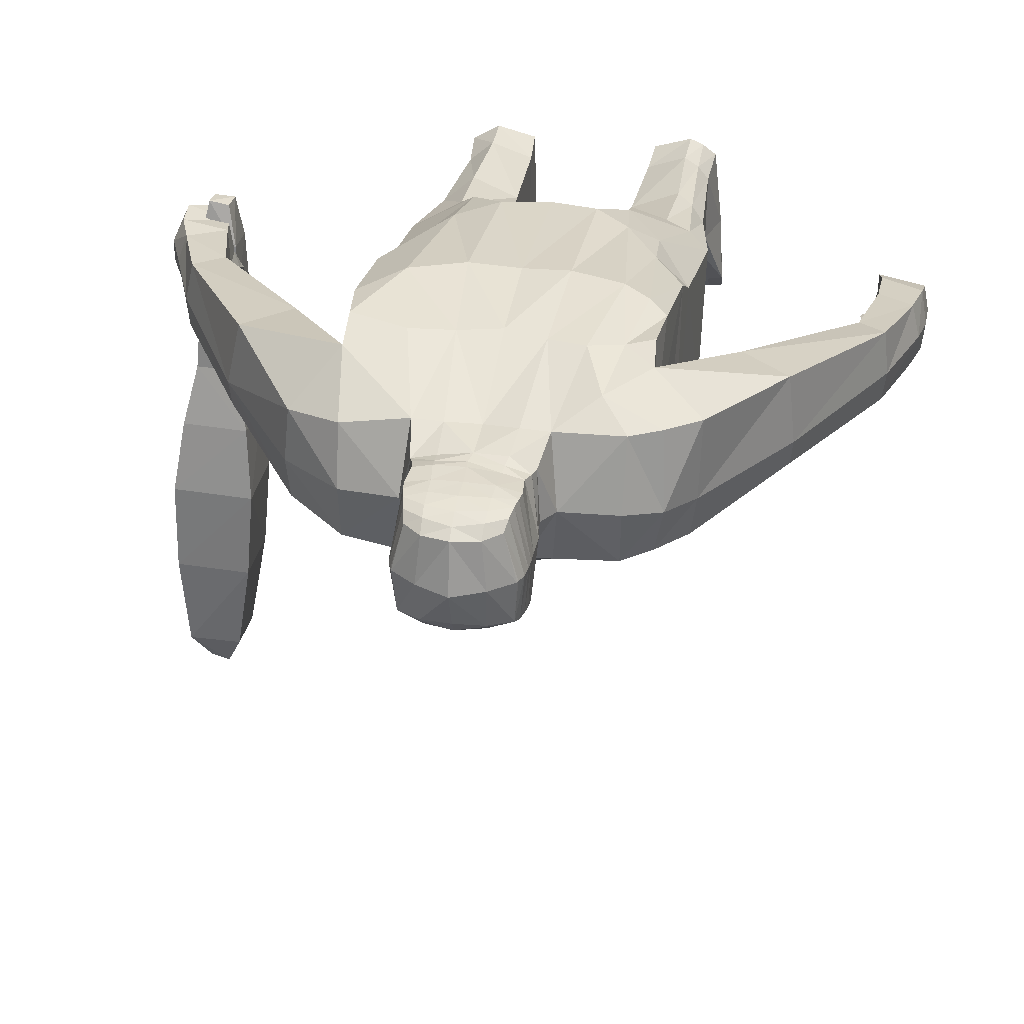
<metadata>
{"format":"obj","ext":"obj","renderer":"f3d","projection":"perspective","resolution":1024,"background":"white","views":[{"elev":33.3,"azim":-169.5,"up":"+Z"}]}
</metadata>
<code>
o Cube
v -0.471 0.4554 -0.1778
v -0.4755 0.5035 0.383
v -0.0013 -0.5313 -0.3531
v -0.02028 -0.642 0.2589
v -0.01478 0.715 -0.19
v -0.2512 -0.3672 -0.3954
v -0.2505 -0.5584 0.342
v -0.2266 0.7417 -0.1465
v -0.4764 0.2388 0.4077
v -0.01437 0.07665 0.4363
v -0.3363 0.138 0.4466
v -0.4718 0.2475 -0.2989
v -0.006671 0.1444 -0.4503
v -0.2414 0.2021 -0.3983
v -0.6053 0.5835 -0.1174
v -0.2421 -0.3784 -0.5022
v -0.6339 0.6206 0.2956
v -0.4333 0.7317 0.2857
v -0.4236 0.7566 -0.1208
v -0.7062 0.1116 -0.07039
v -0.6935 0.1482 0.2594
v -0.8624 0.2251 -0.06593
v -0.8472 0.2617 0.2542
v -1.008 -0.3352 -0.08582
v -1.018 -0.3286 0.1315
v -1.11 -0.2647 -0.1005
v -1.104 -0.2447 0.1504
v -1.066 -0.7225 -0.08067
v -1.059 -0.7504 0.086
v -1.174 -0.6546 -0.1217
v -1.21 -0.6685 0.1017
v -0.01642 0.7067 0.2653
v -0.5302 0.6933 0.2945
v -0.3601 0.226 -0.3446
v -0.2167 0.7298 0.2758
v -0.419 0.1931 0.4337
v -0.02023 1.2 0.1905
v -0.1582 1.141 0.1962
v -0.1883 1.142 -0.0932
v -0.127 0.5222 -0.3139
v -0.2432 0.4991 -0.2886
v -0.1882 1.143 -0.09036
v -0.01041 0.5429 -0.2966
v -0.0229 1.196 -0.0832
v -1.121 -0.2435 0.006503
v -1.002 -0.3301 0.01776
v -0.8709 0.2567 0.0284
v -0.685 0.1249 0.03627
v -0.4309 0.7908 0.058
v -0.6267 0.6213 0.03229
v -0.2468 0.8015 0.056
v -0.474 0.4623 0.09835
v -1.059 -0.7724 0.0247
v -1.228 -0.6867 0.003754
v -0.01614 0.7064 0.05253
v -0.2 1.149 0.04891
v -0.02233 1.236 0.03144
v 0.2245 0.5006 -0.286
v -0.1972 1.154 0.04809
v 0.4335 0.373 -0.2464
v -0.1271 0.7375 -0.1713
v -0.1203 -0.5091 -0.3564
v -0.1251 0.7268 0.2758
v -0.1665 0.08682 0.4481
v -0.1241 0.1688 -0.4344
v -0.1123 1.182 -0.09315
v -0.115 1.187 -0.08518
v -0.1047 1.181 0.1888
v -0.1217 1.202 0.0407
v -0.4853 -0.002044 -0.3317
v -0.4857 -0.2365 0.2502
v -0.124 -0.6208 0.2803
v -0.4933 -0.5842 -0.2981
v -0.4969 -0.6874 0.1531
v -0.3463 -0.7616 -0.2804
v -0.3462 -0.7815 0.2058
v -0.1671 -0.7151 0.2055
v -0.1706 -0.7404 -0.1919
v -0.2101 -1.34 0.1243
v -0.4447 -0.9721 -0.1534
v -0.3418 -1.317 0.1824
v -0.3431 -1.269 -0.1372
v -0.4257 -1.312 0.1107
v -0.4281 -1.279 -0.1019
v -0.4496 -0.9608 0.1161
v -0.3539 -1.061 -0.1812
v -0.3546 -1.034 0.1829
v -0.1991 -1.004 0.1304
v -0.2042 -1.026 -0.1526
v -0.466 -1.447 -0.1146
v -0.4357 -1.445 0.1444
v -0.3469 -1.43 0.2037
v -0.2084 -1.305 -0.115
v -0.2272 -1.429 -0.3338
v -0.3803 -1.462 -0.3885
v -0.4819 -1.447 -0.3729
v -0.4829 -1.407 -0.3224
v -0.3611 -1.426 -0.3481
v -0.3497 -1.474 -0.1291
v -0.2197 -1.451 0.1542
v -0.2105 -1.457 -0.1237
v -0.2434 -1.459 -0.3716
v -0.02202 0.9744 -0.2092
v -0.01761 0.9924 0.251
v -0.1843 0.999 0.2379
v -0.2079 0.9987 -0.1202
v -0.2176 1.012 0.05197
v -0.02003 1.014 0.03515
v -0.1092 0.9927 0.2499
v -0.2034 1.07 -0.1104
v -0.2157 1.083 0.04948
v -0.01657 1.132 0.03908
v -0.1047 1.096 -0.1493
v -0.1073 1.103 0.2377
v -0.02048 1.098 -0.1605
v -0.01831 1.119 0.2351
v -0.1738 1.07 0.2367
v -0.01785 0.7839 -0.1387
v -0.198 0.8505 0.2236
v -0.01716 0.8451 0.2544
v -0.162 0.8324 -0.08847
v -0.2086 0.8597 0.05547
v -0.02274 0.8375 0.071
v -0.1009 0.8041 -0.1307
v -0.1197 0.85 0.2575
v -0.1806 1.035 0.2397
v -0.02219 1.026 -0.1772
v -0.01647 1.058 0.2475
v -0.2074 1.035 -0.1148
v -0.2178 1.048 0.05033
v -0.02055 1.083 0.04585
v -0.1135 1.032 -0.1586
v -0.1075 1.05 0.2461
v 0.1065 0.5308 -0.3061
v -0.1128 0.9905 -0.1697
v -0.02136 1.171 -0.1239
v -0.01954 1.162 0.2137
v -0.1972 1.106 -0.107
v -0.2111 1.117 0.04686
v -0.02156 1.179 0.04447
v -0.1094 1.14 -0.1272
v -0.1047 1.142 0.2215
v -0.1659 1.107 0.2227
v -0.0211 0.909 -0.1901
v -0.01257 0.9163 0.2514
v -0.1918 0.9536 -0.1289
v -0.219 0.9374 0.05386
v -0.01905 0.9257 0.04699
v -0.09604 0.9238 -0.1894
v -0.1104 0.9167 0.2429
v -0.1765 0.9256 0.2336
v -0.3619 0.6113 -0.1908
v -0.1896 0.8853 0.2274
v -0.01888 0.8081 -0.1716
v -0.008146 0.8862 0.2505
v -0.1864 0.8995 -0.1293
v -0.2118 0.8995 0.05574
v -0.02121 0.8845 0.05738
v -0.1016 0.8429 -0.1682
v -0.1129 0.8845 0.247
v 0.445 0.474 -0.1774
v 0.4342 0.5199 0.3733
v 0.4774 -0.2348 0.2533
v -0.3575 0.4245 -0.2644
v -0.5124 0.6817 -0.1202
v 0.2038 0.7525 -0.1661
v 0.4612 0.2481 0.4074
v 0.3228 0.1503 0.4438
v 0.4485 0.261 -0.3032
v 0.2309 0.2078 -0.3936
v 0.5887 0.607 -0.1097
v 0.2421 -0.3784 -0.5022
v 0.5742 0.6403 0.211
v 0.398 0.7428 0.2464
v 0.395 0.7699 -0.1204
v 0.7153 0.1334 -0.04949
v 0.6703 0.1689 0.2811
v 0.8643 0.2549 -0.02822
v 0.8166 0.2897 0.2757
v 1.041 -0.2971 -0.03374
v 1.029 -0.2917 0.1866
v 1.143 -0.2227 -0.0371
v 1.117 -0.2098 0.1949
v 1.169 -0.7505 -0.02572
v 1.137 -0.7529 0.1379
v 1.281 -0.6545 -0.02137
v 1.255 -0.6345 0.1877
v 0.1869 0.7312 0.278
v 0.1185 1.143 0.1954
v 0.1428 1.147 -0.09414
v 0.1428 1.148 -0.09128
v 1.144 -0.2027 0.0692
v 1.024 -0.2923 0.0691
v 0.8634 0.2876 0.06752
v 0.6833 0.1468 0.05557
v 0.3945 0.7978 0.05594
v 0.592 0.6406 0.03596
v 0.2098 0.8099 0.05559
v 0.4506 0.4736 0.1013
v 1.139 -0.7915 0.0766
v 1.29 -0.6637 0.09477
v 0.1572 1.153 0.048
v 0.1543 1.158 0.04722
v 0.119 -0.6221 0.2795
v 0.1208 -0.5097 -0.3564
v 0.09123 0.7305 0.2762
v 0.1485 0.08921 0.4475
v 0.1087 0.1721 -0.4338
v 0.09358 0.742 -0.1705
v 0.06612 1.185 -0.09347
v 0.06441 1.182 0.1886
v 0.06883 1.189 -0.08532
v -0.46 0.3553 -0.2451
v 0.07784 1.204 0.04049
v 0.4716 -0.00326 -0.3312
v 0.2571 -0.3485 -0.3993
v 0.2581 -0.5504 0.3471
v 0.4911 -0.5853 -0.2951
v 0.4947 -0.6871 0.1515
v 0.3489 -0.7568 -0.284
v 0.3486 -0.782 0.2082
v 0.1667 -0.7154 0.2058
v 0.1704 -0.7409 -0.1917
v 0.2095 -1.341 0.1241
v 0.4425 -0.9736 -0.1533
v 0.3436 -1.318 0.1815
v 0.3439 -1.269 -0.1383
v 0.4237 -1.311 0.1128
v 0.4273 -1.278 -0.1023
v 0.4475 -0.9633 0.1172
v 0.3548 -1.059 -0.1808
v 0.3555 -1.03 0.1813
v 0.1988 -1.004 0.1306
v 0.2038 -1.026 -0.1527
v 0.4658 -1.447 -0.1147
v 0.4348 -1.441 0.1373
v 0.2173 -1.457 0.1525
v 0.2082 -1.305 -0.1151
v 0.2265 -1.429 -0.3339
v 0.3752 -1.46 -0.3831
v 0.4828 -1.445 -0.3659
v 0.4805 -1.407 -0.3243
v 0.3656 -1.426 -0.3476
v 0.21 -1.458 -0.1237
v 0.3505 -1.473 -0.1289
v 0.3424 -1.428 0.1975
v -0.3827 -0.2185 0.3577
v 0.2437 -1.459 -0.3721
v 0.2787 -0.339 0.3841
v 0.1474 1.001 0.2363
v 0.1652 1.004 -0.122
v 0.1775 1.016 0.05058
v -0.1681 -0.4029 0.4141
v 0.07293 0.9937 0.249
v 0.1591 1.075 -0.1118
v 0.1742 1.087 0.04823
v -0.02564 1.132 0.03921
v 0.06703 1.096 -0.1505
v 0.0693 1.104 0.2373
v 0.136 1.072 0.2355
v -0.4832 -0.08786 0.3378
v 0.1625 0.8547 0.2224
v 0.1244 0.8375 -0.06518
v 0.1719 0.8645 0.05417
v -0.01335 0.8377 0.071
v 0.06438 0.8067 -0.1146
v 0.08627 0.8501 0.2395
v 0.1424 -0.4142 0.4052
v 0.1433 1.037 0.2383
v 0.1638 1.04 -0.1164
v 0.177 1.053 0.04902
v 0.06902 1.035 -0.159
v 0.07052 1.05 0.2455
v 0.06891 0.9938 -0.1696
v 0.4704 -0.08585 0.3397
v 0.1522 1.111 -0.1083
v 0.1688 1.121 0.04572
v 0.0688 1.15 -0.1259
v 0.06583 1.143 0.2211
v 0.1272 1.109 0.2217
v -0.276 -0.3477 0.3874
v 0.1504 0.959 -0.1305
v 0.1803 0.9423 0.05196
v 0.04505 0.9204 -0.1852
v 0.08345 0.9223 0.2514
v 0.1408 0.9321 0.2435
v -0.3433 0.6201 0.3438
v -0.02053 -0.4325 0.4099
v 0.1512 0.8861 0.2328
v 0.1462 0.9044 -0.131
v 0.1741 0.9044 0.05426
v -0.01585 0.8846 0.05732
v 0.06262 0.8451 -0.1681
v 0.0852 0.89 0.2451
v -0.5449 0.7396 0.0504
v -0.371 -0.171 -0.3837
v -0.3694 -0.4042 0.3207
v -0.4259 -0.6718 -0.305
v -0.4287 -0.7422 0.1893
v -0.4035 -1.022 -0.1731
v -0.3889 -1.316 0.1525
v -0.3878 -1.266 -0.1246
v -0.4068 -0.9961 0.1588
v -0.3919 -1.432 0.1828
v -0.4342 -1.452 -0.3822
v -0.4321 -1.415 -0.3369
v 1.096 -0.6837 -0.2321
v 1.092 -0.5522 -0.2199
v 1.101 -0.6734 -0.3954
v 1.093 -0.5342 -0.3846
v 1.227 -0.6807 -0.2174
v 1.222 -0.5496 -0.2079
v 1.242 -0.6746 -0.389
v 1.236 -0.5307 -0.3788
v 1.066 -0.7045 -0.6076
v 1.06 -0.4791 -0.5913
v 1.291 -0.6963 -0.5975
v 1.283 -0.4749 -0.5814
v 1.054 -0.7098 -0.8618
v 1.044 -0.4336 -0.8412
v 1.33 -0.7034 -0.8487
v 1.321 -0.4275 -0.8283
v 1.077 -0.6765 -1.171
v 1.07 -0.4215 -1.152
v 1.333 -0.6697 -1.159
v 1.326 -0.414 -1.14
v 1.128 -0.6137 -1.493
v 1.127 -0.4365 -1.478
v 1.309 -0.6087 -1.484
v 1.306 -0.426 -1.471
v 1.189 -0.5458 -1.596
v 1.185 -0.4789 -1.595
v 1.255 -0.5451 -1.593
v 1.249 -0.4824 -1.582
v 1.087 -0.7014 0.06304
v 1.084 -0.5789 0.07407
v 1.209 -0.6974 0.06285
v 1.207 -0.5735 0.07226
v 1.107 -0.6847 0.2076
v 1.11 -0.6197 0.2068
v 1.174 -0.681 0.2124
v 1.175 -0.6123 0.221
v -0.4647 0.3905 0.4121
v -0.1506 0.4158 0.3936
v 0.4383 0.4056 0.42
v 0.1185 0.4183 0.3979
v -0.3778 0.4149 0.3984
v -0.01926 0.3921 0.403
v -0.2707 0.4401 0.3982
v 0.257 0.4463 0.4061
v -1.053 -0.5707 -0.08769
v -1.182 -0.4949 -0.106
v -1.179 -0.4824 0.1267
v -1.065 -0.5784 0.1058
v -1.044 -0.6023 0.0152
v -1.206 -0.4803 0.01475
v 1.108 -0.5589 -0.02998
v 1.227 -0.4467 -0.03481
v 1.205 -0.4363 0.1754
v 1.093 -0.5318 0.1593
v 1.084 -0.5618 0.06381
v 1.238 -0.4297 0.08549
v -1.033 -0.4906 0.01243
v -1.037 -0.482 -0.08075
v -1.03 -0.6049 -0.05929
v -1.03 -0.6107 -0.0123
v -1.02 -0.5984 -0.01626
v -1.024 -0.5912 -0.06634
v 1.067 -0.4627 0.06615
v 1.082 -0.4608 -0.02497
v 1.095 -0.5513 -0.02711
v 1.066 -0.6006 -0.01041
v 1.062 -0.5909 -0.006489
v 1.065 -0.5899 -0.02155
v 1.067 -0.5998 -0.01969
v 1.069 -0.5809 0.01299
v 1.071 -0.5846 -0.02264
v 1.068 -0.5417 -0.02225
v 1.062 -0.5373 0.02114
v -1.076 -0.6801 -0.09474
v -1.06 -0.7212 0.01974
v -1.225 -0.5809 0.009359
v -1.194 -0.5896 -0.129
v -1.204 -0.5908 0.1242
v -1.071 -0.705 0.09896
v 1.145 -0.6426 -0.03097
v 1.117 -0.6585 0.0577
v 1.283 -0.5288 0.1051
v 1.267 -0.5373 -0.0331
v 1.245 -0.5352 0.1824
v 1.118 -0.6407 0.1415
v -1.211 -0.6777 -0.07796
v -1.06 -0.7535 -0.04277
v -1.06 -0.704 -0.049
v -1.216 -0.5871 -0.086
v -1.023 -0.6345 -0.04026
v -1.022 -0.6693 -0.0199
v -1.011 -0.6591 -0.02412
v -1.022 -0.6297 -0.04373
v 1.076 -0.5675 -0.05929
v 1.29 -0.6641 0.02776
v 1.287 -0.5378 0.03289
v 1.161 -0.7752 0.02343
v 1.08 -0.692 -0.08525
v 1.163 -0.762 -0.01895
v 1.134 -0.8019 0.07017
v 1.155 -0.7813 0.02297
f 15 47 50
f 347 2 343
f 40 5 43
f 62 4 72
f 152 41 164
f 344 35 349
f 64 281 253
f 36 261 247
f 52 213 12
f 296 14 6
f 62 13 3
f 295 17 33
f 51 19 49
f 287 18 33
f 1 165 152
f 21 27 25
f 52 21 48
f 2 23 21
f 1 22 15
f 380 30 383
f 48 25 46
f 20 26 22
f 22 45 47
f 29 54 53
f 395 54 382
f 385 31 29
f 381 29 53
f 300 84 80
f 140 57 44
f 164 14 34
f 66 42 67
f 137 68 142
f 141 39 66
f 139 38 56
f 59 68 69
f 14 40 65
f 56 38 59
f 208 43 134
f 56 42 39
f 42 69 67
f 139 39 138
f 140 137 37
f 394 28 380
f 382 31 384
f 28 392 30
f 47 27 23
f 20 46 24
f 1 48 20
f 51 18 35
f 165 50 295
f 50 23 17
f 67 57 44
f 69 37 57
f 136 66 44
f 142 38 143
f 44 66 67
f 6 65 62
f 10 253 288
f 32 344 348
f 41 61 40
f 71 73 74
f 62 75 6
f 306 95 305
f 96 305 95
f 7 77 72
f 297 74 299
f 6 298 296
f 72 78 62
f 76 88 77
f 74 80 85
f 75 89 86
f 78 88 89
f 75 300 298
f 299 85 303
f 90 97 96
f 92 304 91
f 88 81 79
f 303 83 301
f 85 84 83
f 89 82 86
f 88 93 89
f 86 302 300
f 301 91 304
f 101 94 93
f 79 101 93
f 83 90 91
f 82 94 98
f 79 92 100
f 99 91 90
f 99 100 92
f 99 102 101
f 98 102 95
f 99 96 95
f 82 306 302
f 151 109 105
f 149 103 144
f 148 104 145
f 147 106 146
f 151 107 147
f 146 135 149
f 145 109 150
f 144 108 148
f 133 117 126
f 132 115 127
f 131 116 128
f 130 110 129
f 130 117 111
f 129 113 132
f 128 114 133
f 170 60 169
f 131 115 112
f 55 123 118
f 63 120 125
f 61 121 124
f 51 119 122
f 51 121 8
f 32 120 123
f 61 118 5
f 35 125 119
f 108 127 131
f 104 133 109
f 106 132 135
f 107 126 130
f 107 129 106
f 108 128 104
f 135 127 103
f 109 126 105
f 114 143 117
f 115 141 136
f 112 137 116
f 111 138 110
f 111 143 139
f 113 138 141
f 116 142 114
f 112 136 140
f 158 148 144
f 155 150 160
f 156 149 159
f 153 147 157
f 156 147 146
f 158 155 145
f 159 144 154
f 160 151 153
f 125 153 119
f 124 154 118
f 123 120 155
f 122 156 121
f 119 157 122
f 121 159 124
f 120 160 125
f 118 123 158
f 194 171 197
f 350 162 188
f 134 5 209
f 205 4 3
f 58 161 60
f 346 188 206
f 249 207 268
f 275 168 249
f 169 199 275
f 215 170 169
f 205 13 208
f 196 173 197
f 198 175 166
f 162 174 188
f 175 161 166
f 177 183 179
f 199 177 162
f 162 179 173
f 171 176 161
f 186 386 389
f 195 181 177
f 182 176 178
f 192 178 194
f 201 185 200
f 201 402 388
f 391 187 390
f 387 185 391
f 40 61 5
f 210 191 190
f 211 137 279
f 278 190 276
f 277 189 280
f 211 203 214
f 202 203 189
f 170 134 58
f 191 202 190
f 214 191 212
f 190 277 276
f 15 22 47
f 403 200 387
f 187 388 390
f 184 401 403
f 183 194 179
f 176 193 195
f 161 195 199
f 174 198 188
f 175 197 171
f 173 194 197
f 57 212 44
f 37 214 57
f 136 210 278
f 189 279 280
f 44 212 210
f 216 208 170
f 268 10 288
f 346 32 348
f 134 166 58
f 163 218 215
f 220 205 216
f 241 243 242
f 222 217 204
f 217 219 163
f 218 216 215
f 223 204 205
f 233 221 222
f 219 225 218
f 220 234 223
f 223 233 222
f 225 220 218
f 221 230 219
f 235 242 229
f 233 226 232
f 232 228 230
f 230 229 225
f 227 234 231
f 238 233 234
f 229 231 225
f 226 236 228
f 239 244 238
f 244 224 238
f 228 235 229
f 227 239 238
f 224 246 226
f 236 245 235
f 245 237 244
f 248 245 244
f 243 248 239
f 245 241 235
f 242 227 229
f 286 254 285
f 103 284 144
f 251 283 282
f 252 286 283
f 274 282 284
f 254 145 285
f 81 304 92
f 302 97 84
f 260 273 269
f 115 272 127
f 255 271 270
f 271 260 269
f 258 270 272
f 259 128 273
f 206 120 32
f 209 263 166
f 198 262 188
f 263 198 166
f 32 55 265
f 118 209 5
f 262 206 188
f 273 104 254
f 272 251 274
f 253 7 72
f 252 269 250
f 270 252 251
f 347 287 2
f 127 274 103
f 269 254 250
f 280 259 260
f 115 278 258
f 137 257 116
f 276 256 255
f 256 280 260
f 247 71 297
f 258 276 255
f 279 116 259
f 257 136 115
f 292 154 144
f 285 155 294
f 284 290 293
f 288 72 4
f 283 289 291
f 290 283 291
f 145 155 292
f 144 293 154
f 286 294 289
f 262 294 267
f 154 266 118
f 155 120 265
f 290 264 263
f 291 262 264
f 217 268 204
f 293 263 266
f 294 120 267
f 292 265 118
f 65 43 13
f 87 301 81
f 76 303 87
f 298 80 73
f 296 73 70
f 7 299 76
f 306 96 97
f 163 249 217
f 19 295 49
f 213 34 12
f 152 19 8
f 2 33 17
f 295 18 49
f 70 34 296
f 11 247 281
f 1 164 213
f 204 288 4
f 349 287 347
f 307 310 309
f 313 318 314
f 313 312 311
f 308 404 400
f 313 307 309
f 314 308 312
f 317 322 318
f 313 315 317
f 314 316 310
f 310 315 309
f 320 326 324
f 315 321 317
f 316 322 320
f 315 320 319
f 324 327 323
f 320 323 319
f 321 326 322
f 319 325 321
f 330 333 334
f 325 330 326
f 323 329 325
f 324 330 328
f 332 333 331
f 329 331 333
f 330 332 328
f 327 332 331
f 335 341 339
f 337 335 404
f 400 336 338
f 311 338 337
f 342 339 341
f 336 339 340
f 336 342 338
f 337 342 341
f 281 297 7
f 11 347 36
f 207 348 10
f 168 346 207
f 168 345 350
f 348 64 10
f 344 11 64
f 347 9 36
f 45 353 27
f 24 363 364
f 354 355 363
f 25 353 354
f 26 356 45
f 364 351 352
f 359 192 183
f 180 369 193
f 369 360 181
f 181 359 183
f 362 182 192
f 370 180 358
f 366 396 397
f 355 367 363
f 364 367 368
f 351 368 365
f 351 366 355
f 373 375 372
f 377 372 375
f 361 371 357
f 377 374 378
f 376 373 372
f 378 373 379
f 370 379 369
f 361 379 376
f 371 378 370
f 371 376 377
f 356 384 353
f 355 381 394
f 355 385 381
f 354 384 385
f 352 383 395
f 351 383 352
f 359 388 362
f 357 387 361
f 361 391 360
f 360 390 359
f 402 389 358
f 389 357 358
f 398 396 399
f 393 381 53
f 393 54 392
f 395 30 392
f 365 399 396
f 367 399 368
f 366 398 367
f 200 407 403
f 402 186 389
f 403 201 200
f 400 335 336
f 403 405 184
f 62 3 4
f 152 8 41
f 344 63 35
f 64 11 281
f 36 9 261
f 12 70 261
f 70 71 261
f 261 9 52
f 12 261 52
f 9 343 52
f 343 2 52
f 52 1 213
f 296 34 14
f 62 65 13
f 295 50 17
f 51 8 19
f 287 35 18
f 1 15 165
f 21 23 27
f 52 2 21
f 2 17 23
f 1 20 22
f 380 28 30
f 48 21 25
f 20 24 26
f 22 26 45
f 29 31 54
f 395 392 54
f 385 384 31
f 381 385 29
f 300 302 84
f 140 44 136
f 164 41 14
f 66 39 42
f 137 37 68
f 141 138 39
f 139 143 38
f 59 38 68
f 14 41 40
f 208 13 43
f 56 59 42
f 42 59 69
f 139 56 39
f 140 37 57
f 394 393 28
f 382 54 31
f 28 393 392
f 47 45 27
f 20 48 46
f 1 52 48
f 51 49 18
f 165 15 50
f 50 47 23
f 67 69 57
f 69 68 37
f 136 141 66
f 142 68 38
f 6 14 65
f 10 64 253
f 32 63 344
f 41 8 61
f 71 70 73
f 62 78 75
f 306 98 95
f 7 76 77
f 297 71 74
f 6 75 298
f 72 77 78
f 76 87 88
f 74 73 80
f 75 78 89
f 78 77 88
f 75 86 300
f 299 74 85
f 90 84 97
f 88 87 81
f 303 85 83
f 85 80 84
f 89 93 82
f 88 79 93
f 86 82 302
f 301 83 91
f 101 102 94
f 79 100 101
f 83 84 90
f 82 93 94
f 79 81 92
f 99 92 91
f 99 101 100
f 99 95 102
f 98 94 102
f 99 90 96
f 82 98 306
f 151 150 109
f 149 135 103
f 148 108 104
f 147 107 106
f 151 105 107
f 146 106 135
f 145 104 109
f 144 103 108
f 133 114 117
f 132 113 115
f 131 112 116
f 130 111 110
f 130 126 117
f 129 110 113
f 128 116 114
f 170 58 60
f 131 127 115
f 55 5 118
f 63 32 120
f 61 8 121
f 51 35 119
f 51 122 121
f 32 123 55
f 61 124 118
f 35 63 125
f 108 103 127
f 104 128 133
f 106 129 132
f 107 105 126
f 107 130 129
f 108 131 128
f 135 132 127
f 109 133 126
f 114 142 143
f 115 113 141
f 112 140 137
f 111 139 138
f 111 117 143
f 113 110 138
f 116 137 142
f 112 115 136
f 158 144 154
f 155 145 150
f 156 146 149
f 153 151 147
f 156 157 147
f 158 145 148
f 159 149 144
f 160 150 151
f 125 160 153
f 124 159 154
f 123 155 158
f 122 157 156
f 119 153 157
f 121 156 159
f 120 155 160
f 118 158 154
f 194 178 171
f 350 345 162
f 134 43 5
f 205 204 4
f 58 166 161
f 346 350 188
f 249 168 207
f 275 167 168
f 163 215 275
f 215 169 275
f 169 60 199
f 60 161 199
f 199 162 345
f 345 167 199
f 167 275 199
f 215 216 170
f 205 3 13
f 196 174 173
f 198 196 175
f 162 173 174
f 175 171 161
f 177 181 183
f 199 195 177
f 162 177 179
f 171 178 176
f 186 184 386
f 195 193 181
f 182 180 176
f 192 182 178
f 201 187 185
f 201 401 402
f 391 185 187
f 387 200 185
f 210 212 191
f 211 37 137
f 278 210 190
f 277 202 189
f 211 189 203
f 170 208 134
f 191 203 202
f 214 203 191
f 190 202 277
f 387 386 184
f 184 403 387
f 187 201 388
f 184 186 401
f 183 192 194
f 176 180 193
f 161 176 195
f 174 196 198
f 175 196 197
f 173 179 194
f 57 214 212
f 37 211 214
f 136 44 210
f 189 211 279
f 216 205 208
f 268 207 10
f 346 206 32
f 134 209 166
f 163 219 218
f 220 223 205
f 241 240 243
f 222 221 217
f 217 221 219
f 218 220 216
f 223 222 204
f 233 232 221
f 219 230 225
f 220 231 234
f 223 234 233
f 225 231 220
f 221 232 230
f 235 241 242
f 233 224 226
f 232 226 228
f 230 228 229
f 227 238 234
f 238 224 233
f 229 227 231
f 226 246 236
f 239 248 244
f 244 237 224
f 228 236 235
f 227 243 239
f 224 237 246
f 236 246 245
f 245 246 237
f 248 240 245
f 243 240 248
f 245 240 241
f 242 243 227
f 286 250 254
f 103 274 284
f 251 252 283
f 252 250 286
f 274 251 282
f 254 104 145
f 81 301 304
f 302 306 97
f 260 259 273
f 115 258 272
f 116 257 131
f 255 256 271
f 271 256 260
f 258 255 270
f 259 116 128
f 131 257 115
f 55 118 265
f 206 267 120
f 209 266 263
f 198 264 262
f 263 264 198
f 32 265 120
f 118 266 209
f 262 267 206
f 273 128 104
f 272 270 251
f 253 281 7
f 252 271 269
f 270 271 252
f 127 272 274
f 269 273 254
f 280 279 259
f 115 136 278
f 137 140 257
f 276 277 256
f 256 277 280
f 247 261 71
f 258 278 276
f 279 137 116
f 257 140 136
f 292 144 148
f 285 145 155
f 284 282 290
f 288 253 72
f 283 286 289
f 290 282 283
f 145 292 148
f 144 284 293
f 286 285 294
f 262 289 294
f 154 293 266
f 155 265 292
f 290 291 264
f 291 289 262
f 217 249 268
f 293 290 263
f 294 155 120
f 292 118 154
f 65 40 43
f 87 303 301
f 76 299 303
f 298 300 80
f 296 298 73
f 7 297 299
f 306 305 96
f 163 275 249
f 19 165 295
f 213 164 34
f 152 165 19
f 2 287 33
f 295 33 18
f 70 12 34
f 11 36 247
f 1 152 164
f 204 268 288
f 349 35 287
f 307 308 310
f 313 317 318
f 313 314 312
f 308 307 404
f 313 311 307
f 314 310 308
f 317 321 322
f 313 309 315
f 314 318 316
f 310 316 315
f 320 322 326
f 315 319 321
f 316 318 322
f 315 316 320
f 324 328 327
f 320 324 323
f 321 325 326
f 319 323 325
f 330 329 333
f 325 329 330
f 323 327 329
f 324 326 330
f 332 334 333
f 329 327 331
f 330 334 332
f 327 328 332
f 335 337 341
f 404 307 311
f 311 337 404
f 338 312 400
f 312 308 400
f 311 312 338
f 342 340 339
f 336 335 339
f 336 340 342
f 337 338 342
f 281 247 297
f 11 349 347
f 207 346 348
f 168 350 346
f 168 167 345
f 348 344 64
f 344 349 11
f 347 343 9
f 45 356 353
f 24 46 363
f 363 46 25
f 25 354 363
f 25 27 353
f 26 352 356
f 352 26 24
f 24 364 352
f 359 362 192
f 180 370 369
f 181 193 369
f 369 361 360
f 181 360 359
f 362 358 182
f 180 182 358
f 358 357 370
f 357 371 370
f 366 365 396
f 355 366 367
f 364 363 367
f 351 364 368
f 351 365 366
f 373 374 375
f 377 376 372
f 377 375 374
f 376 379 373
f 378 374 373
f 370 378 379
f 361 369 379
f 371 377 378
f 371 361 376
f 356 382 384
f 380 351 394
f 351 355 394
f 355 354 385
f 354 353 384
f 382 356 395
f 356 352 395
f 351 380 383
f 359 390 388
f 357 386 387
f 361 387 391
f 360 391 390
f 358 362 402
f 362 388 402
f 389 386 357
f 398 397 396
f 393 394 381
f 393 53 54
f 395 383 30
f 365 368 399
f 367 398 399
f 366 397 398
f 200 406 407
f 402 401 186
f 403 401 201
f 400 404 335
f 403 407 405

</code>
